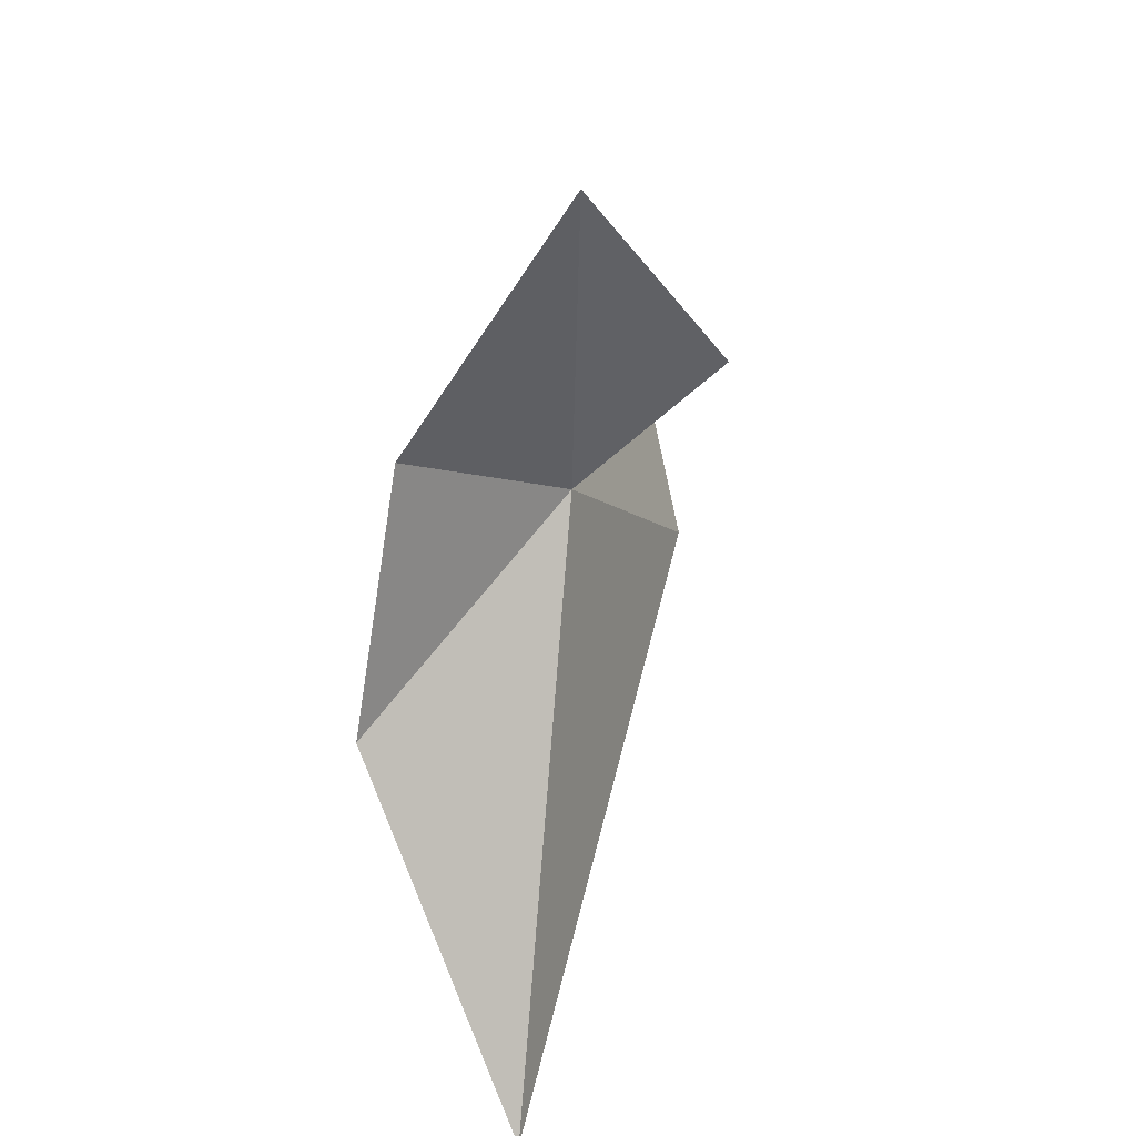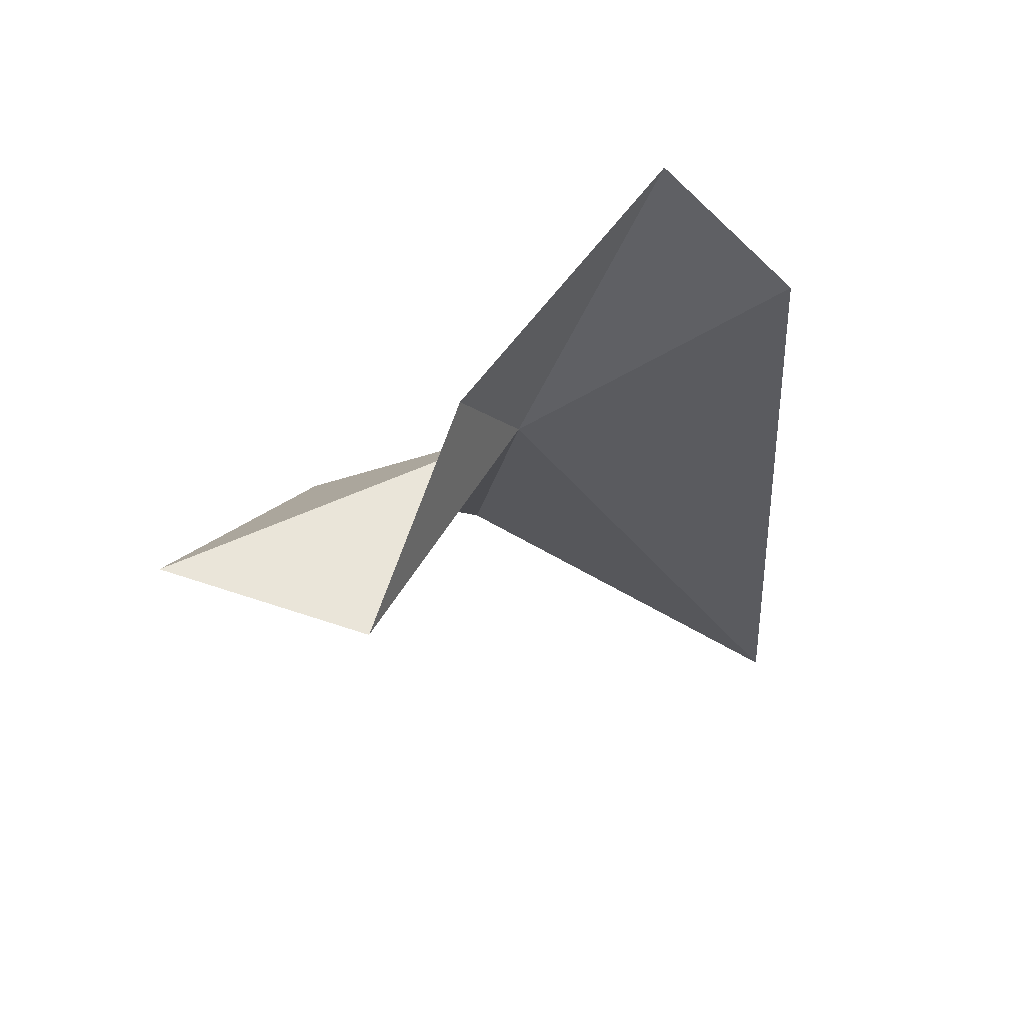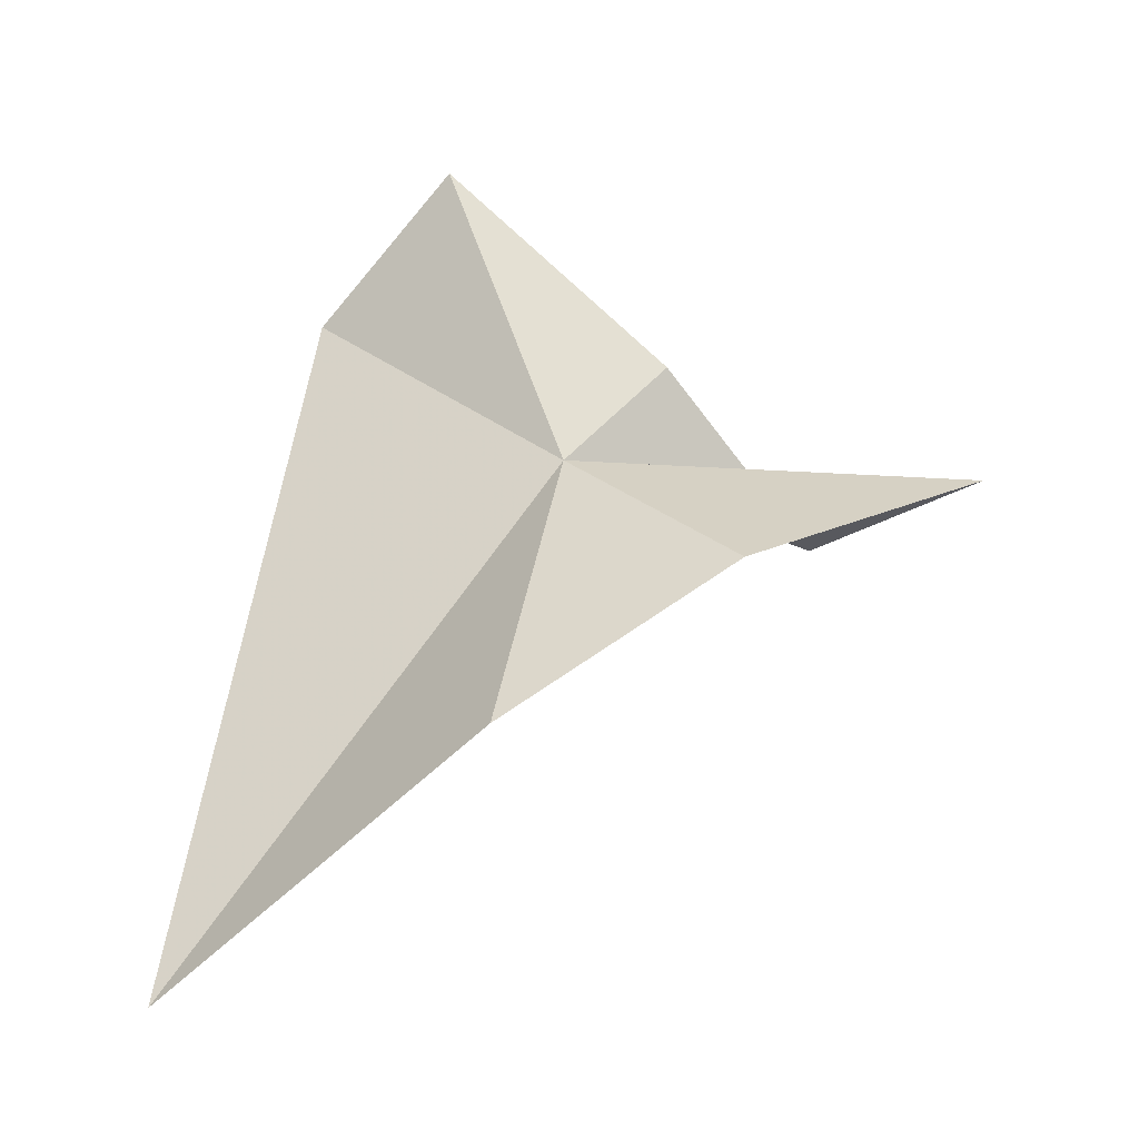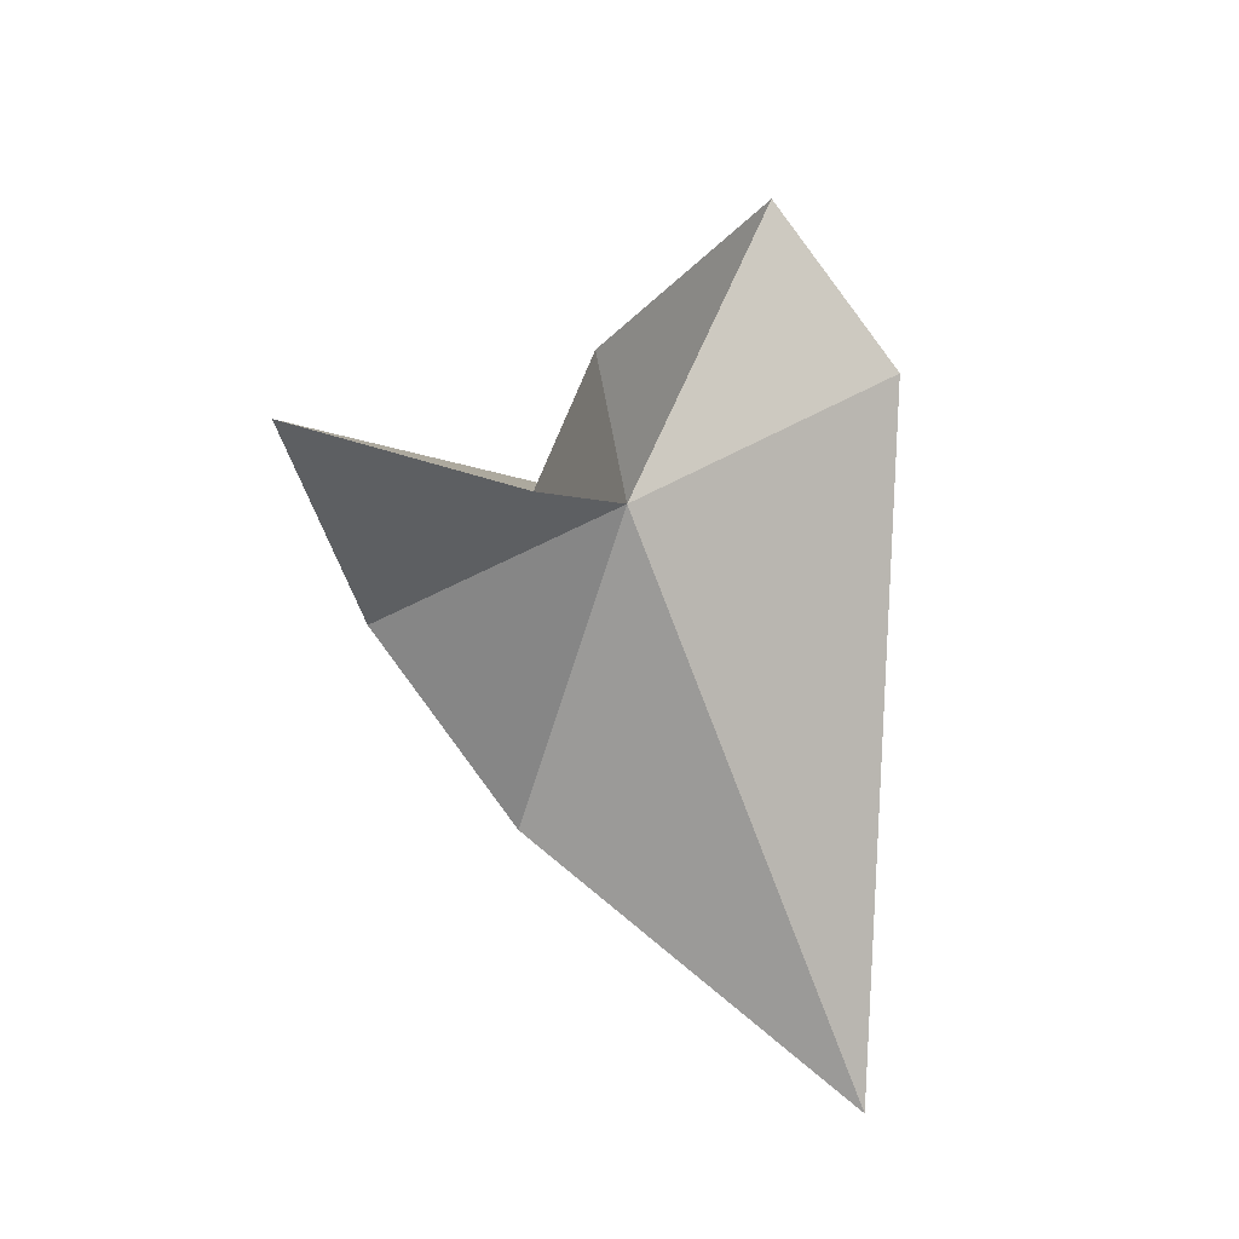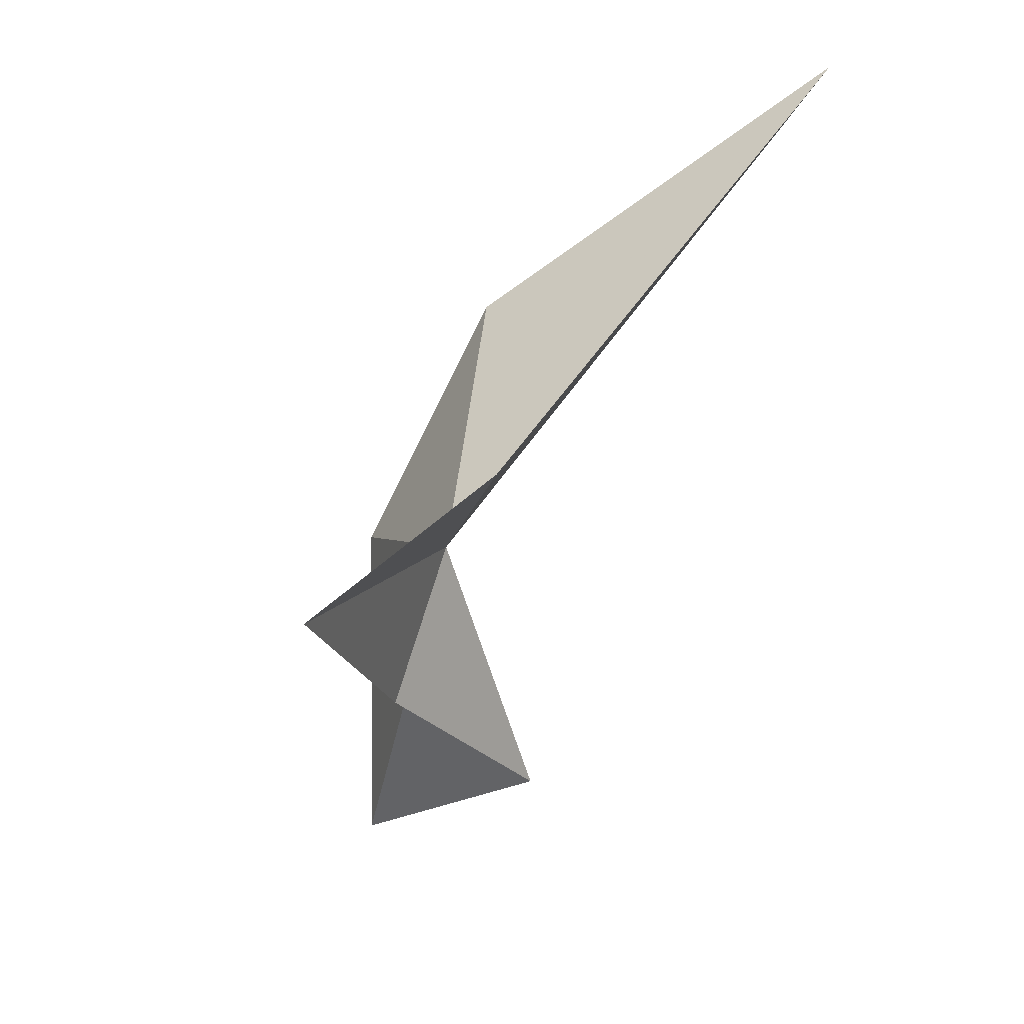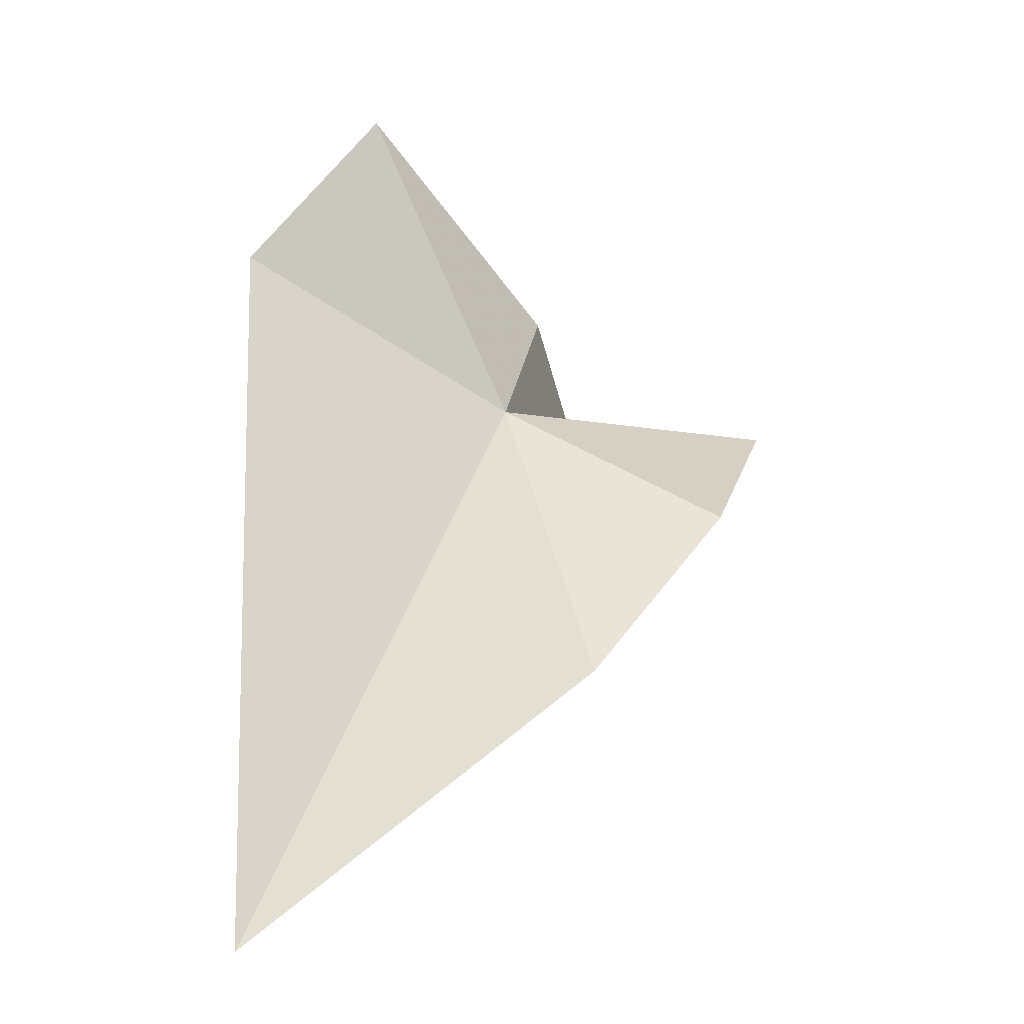
<metadata>
{"format":"obj","ext":"obj","renderer":"f3d","projection":"perspective","resolution":1024,"background":"white","views":[{"elev":-39.9,"azim":-19.5,"up":"+Z"},{"elev":36.2,"azim":39.9,"up":"+Z"},{"elev":-6.3,"azim":-109.7,"up":"+Z"},{"elev":-13.9,"azim":24.6,"up":"+Z"},{"elev":26.1,"azim":39.6,"up":"+Y"},{"elev":-0.5,"azim":-151.2,"up":"+Z"}]}
</metadata>
<code>
v -13.21 -2.793 19.09
v -17.96 -17.01 18.41
v -11.44 -13.23 16.45
v -20.8 -6.439 14.95
v -19.48 1.927 9.395
v -6.024 4.298 24.84
v -10.31 11.12 1.717e-05
v -12.33 -7.141 22.9
v -9.144 0.281 30.33
f 1 2 3
f 1 5 4
f 1 4 2
f 1 3 8
f 1 7 5
f 1 9 6
f 1 8 9
f 1 6 7

</code>
